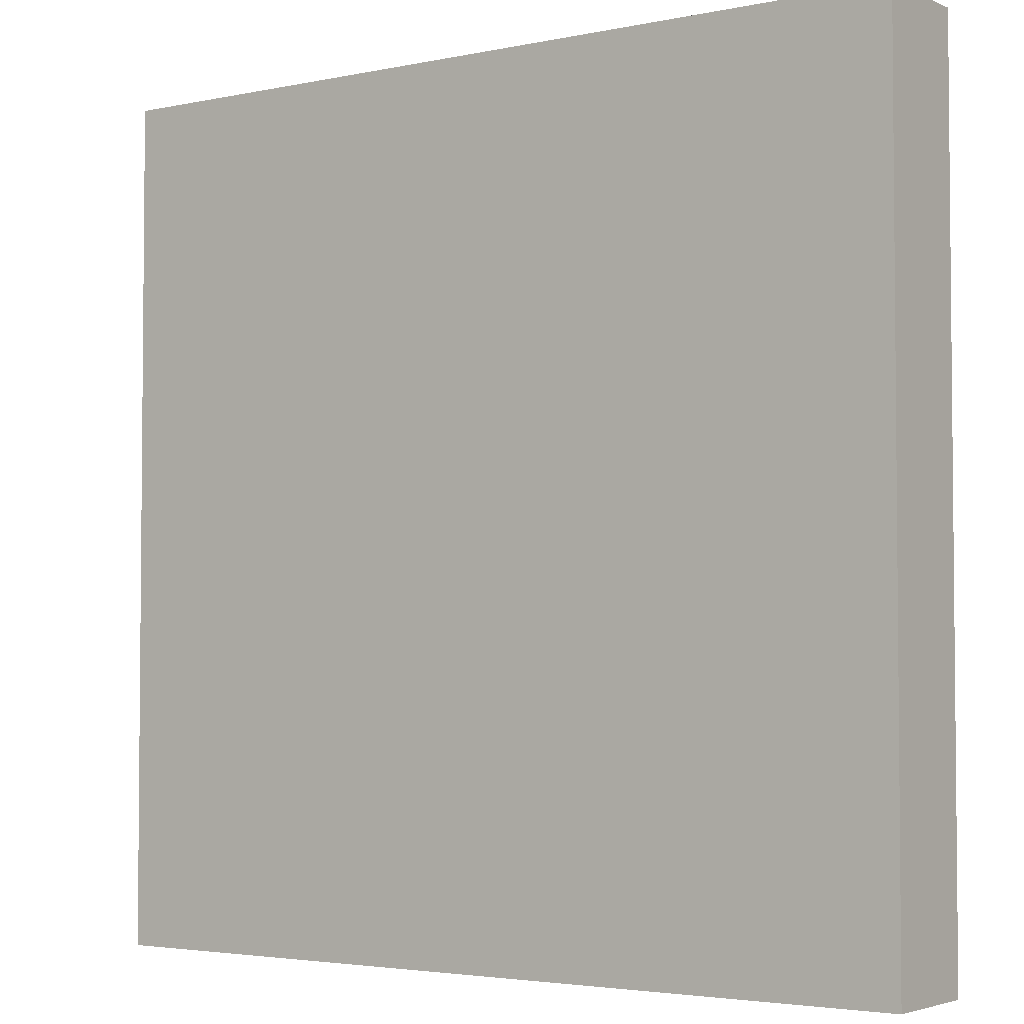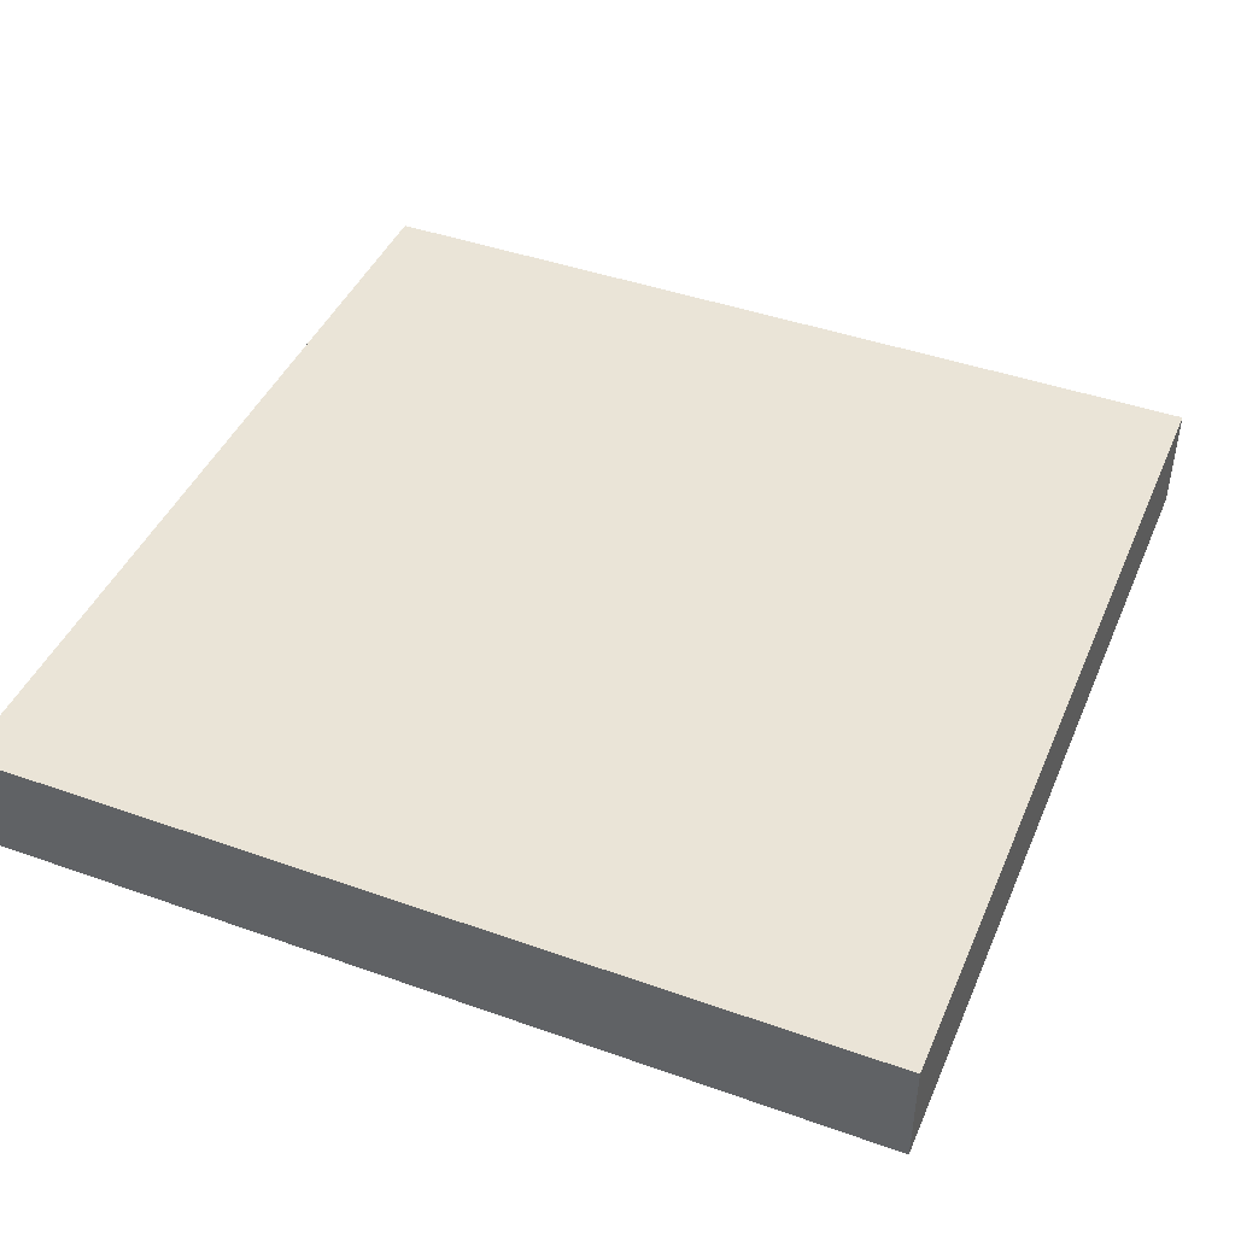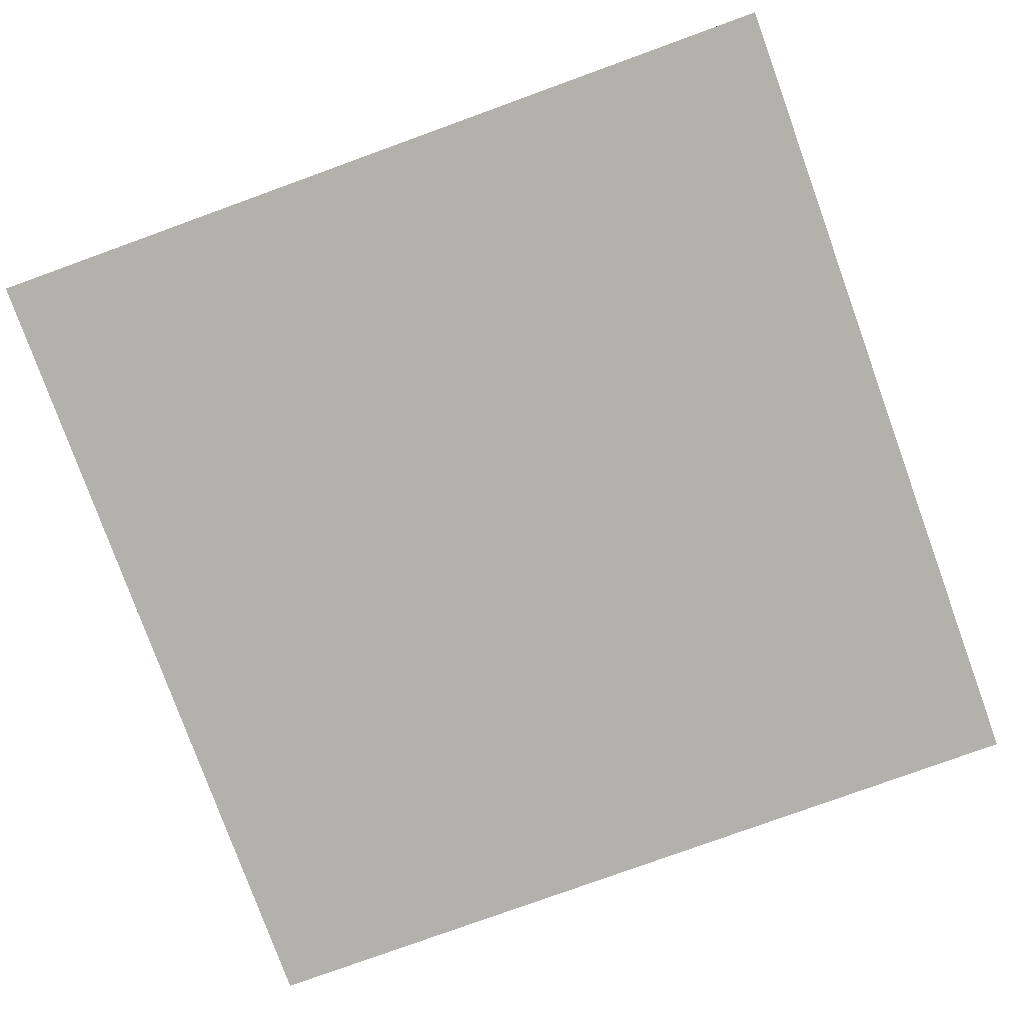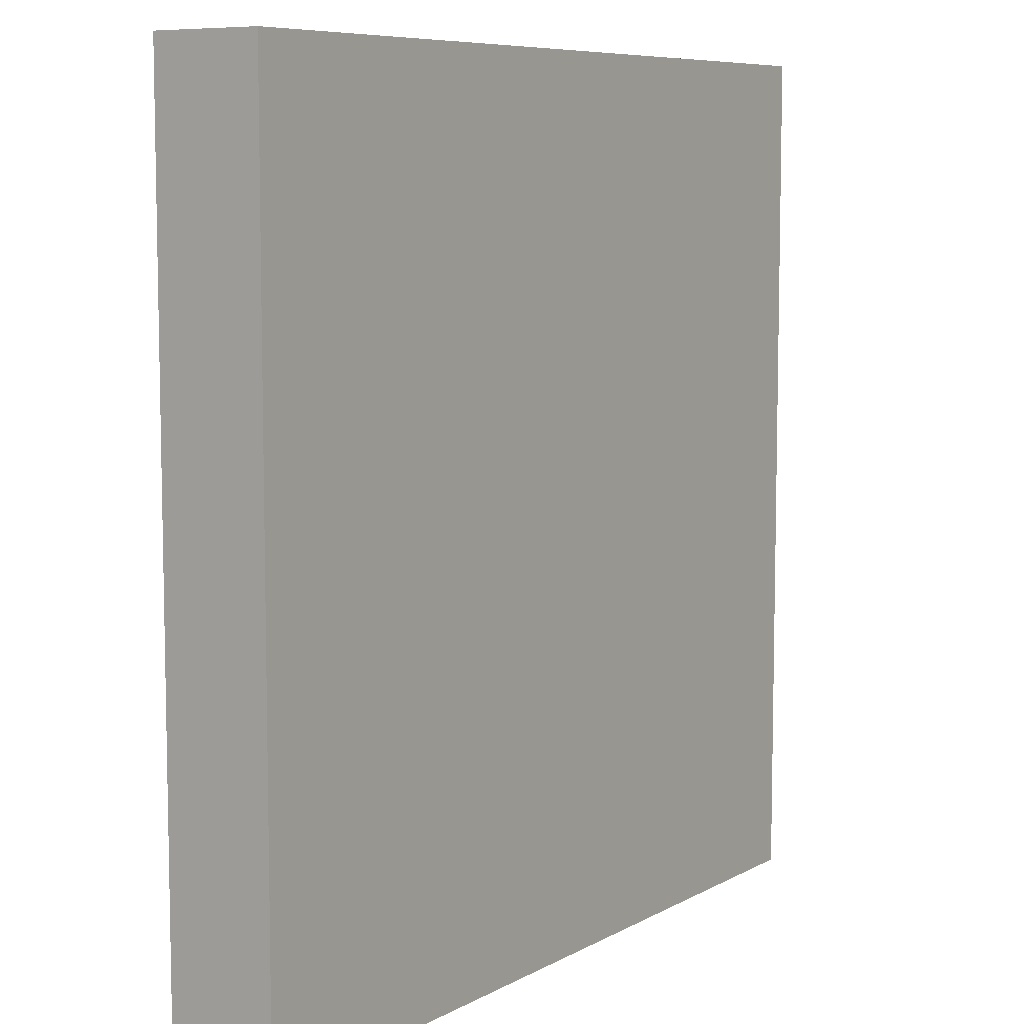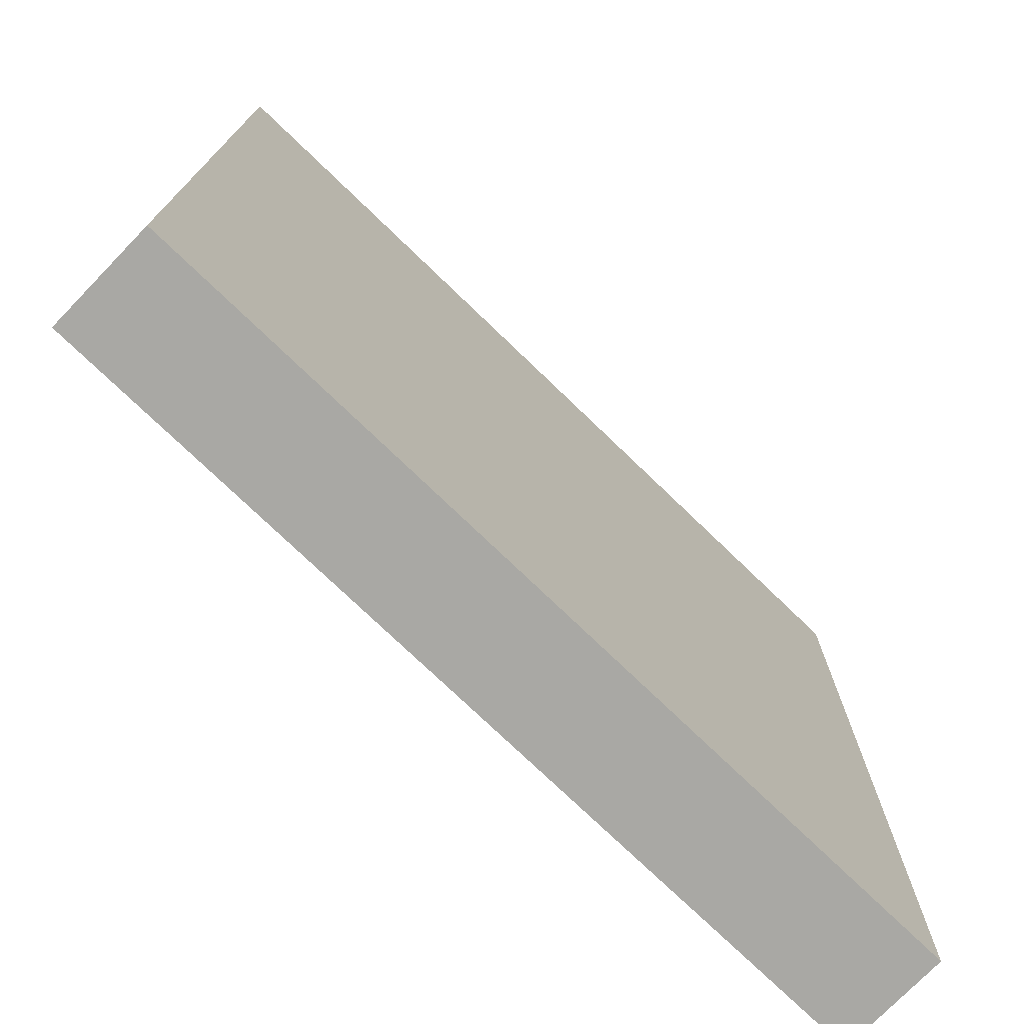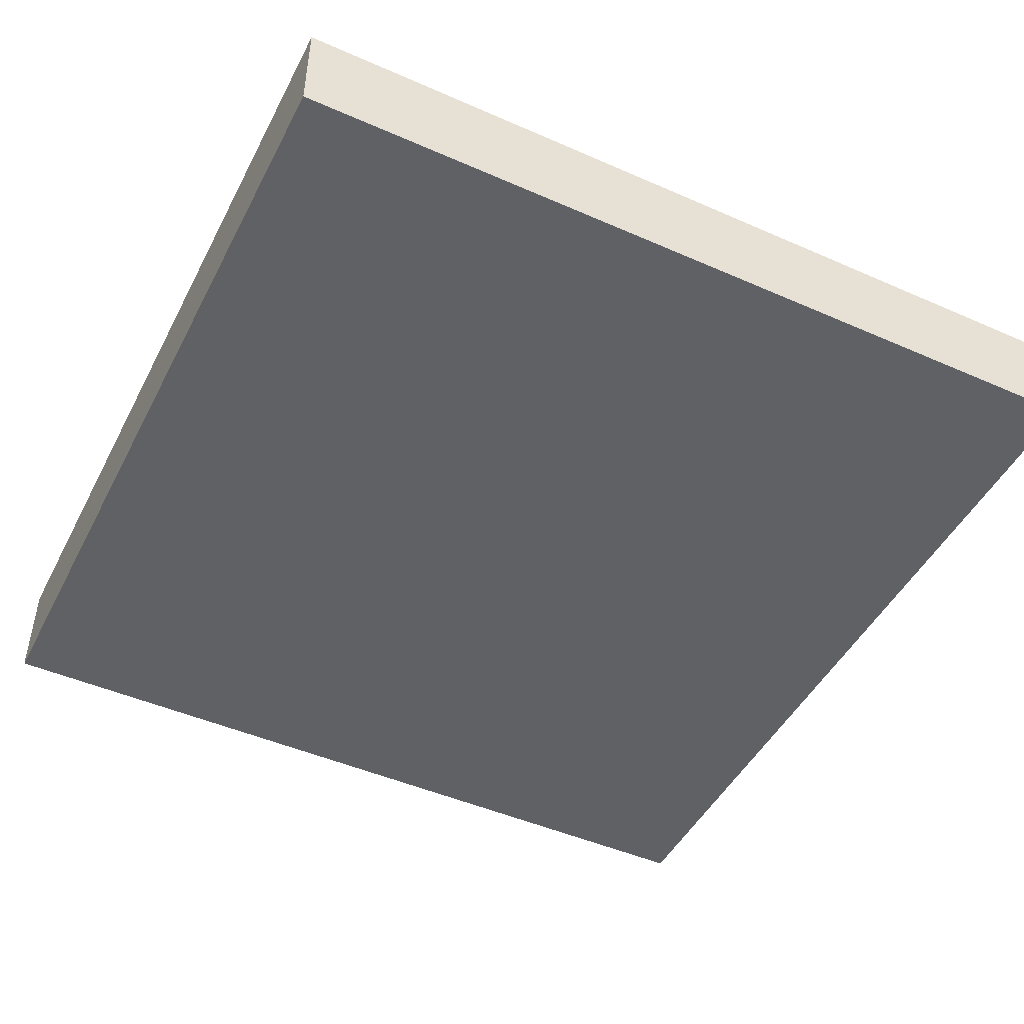
<metadata>
{"format":"obj","ext":"obj","renderer":"f3d","projection":"perspective","resolution":1024,"background":"white","views":[{"elev":-3.4,"azim":35.4,"up":"+Y"},{"elev":43.7,"azim":112.6,"up":"+Z"},{"elev":-79.0,"azim":19.9,"up":"+Z"},{"elev":7.7,"azim":-56.0,"up":"+Y"},{"elev":-74.9,"azim":-44.0,"up":"+Y"},{"elev":-47.2,"azim":153.6,"up":"+Z"}]}
</metadata>
<code>
v 24 137 0
v 24 136 0
v 24 136 1
v 24 137 1
v 25 136 0
v 25 136 1
v 25 137 0
v 25 137 1
v 24 138 0
v 24 138 1
v 25 138 0
v 25 138 1
v 24 139 0
v 24 139 1
v 25 139 0
v 25 139 1
v 24 140 0
v 24 140 1
v 25 140 0
v 25 140 1
v 24 141 0
v 24 141 1
v 25 141 0
v 25 141 1
v 24 142 0
v 24 142 1
v 25 142 0
v 25 142 1
v 24 143 0
v 24 143 1
v 25 143 0
v 25 143 1
v 24 144 0
v 24 144 1
v 25 144 1
v 25 144 0
v 26 136 0
v 26 136 1
v 26 137 0
v 26 137 1
v 26 138 0
v 26 138 1
v 26 139 0
v 26 139 1
v 26 140 0
v 26 140 1
v 26 141 0
v 26 141 1
v 26 142 0
v 26 142 1
v 26 143 0
v 26 143 1
v 26 144 1
v 26 144 0
v 27 136 0
v 27 136 1
v 27 137 0
v 27 137 1
v 27 138 0
v 27 138 1
v 27 139 0
v 27 139 1
v 27 140 0
v 27 140 1
v 27 141 0
v 27 141 1
v 27 142 0
v 27 142 1
v 27 143 0
v 27 143 1
v 27 144 1
v 27 144 0
v 28 136 0
v 28 136 1
v 28 137 0
v 28 137 1
v 28 138 0
v 28 138 1
v 28 139 0
v 28 139 1
v 28 140 0
v 28 140 1
v 28 141 0
v 28 141 1
v 28 142 0
v 28 142 1
v 28 143 0
v 28 143 1
v 28 144 1
v 28 144 0
v 29 136 0
v 29 136 1
v 29 137 0
v 29 137 1
v 29 138 0
v 29 138 1
v 29 139 0
v 29 139 1
v 29 140 0
v 29 140 1
v 29 141 0
v 29 141 1
v 29 142 0
v 29 142 1
v 29 143 0
v 29 143 1
v 29 144 1
v 29 144 0
v 30 136 0
v 30 136 1
v 30 137 0
v 30 137 1
v 30 138 0
v 30 138 1
v 30 139 0
v 30 139 1
v 30 140 0
v 30 140 1
v 30 141 0
v 30 141 1
v 30 142 0
v 30 142 1
v 30 143 0
v 30 143 1
v 30 144 1
v 30 144 0
v 31 136 0
v 31 136 1
v 31 137 0
v 31 137 1
v 31 138 0
v 31 138 1
v 31 139 0
v 31 139 1
v 31 140 0
v 31 140 1
v 31 141 0
v 31 141 1
v 31 142 0
v 31 142 1
v 31 143 0
v 31 143 1
v 31 144 1
v 31 144 0
v 32 137 1
v 32 136 1
v 32 136 0
v 32 137 0
v 32 138 1
v 32 138 0
v 32 139 1
v 32 139 0
v 32 140 1
v 32 140 0
v 32 141 1
v 32 141 0
v 32 142 1
v 32 142 0
v 32 143 1
v 32 143 0
v 32 144 1
v 32 144 0
g 101_Piece11_17_0
f 1 2 3 4
f 3 2 5 6
f 7 5 2 1
f 4 3 6 8
f 9 1 4 10
f 11 7 1 9
f 10 4 8 12
f 13 9 10 14
f 15 11 9 13
f 14 10 12 16
f 17 13 14 18
f 19 15 13 17
f 18 14 16 20
f 21 17 18 22
f 23 19 17 21
f 22 18 20 24
f 25 21 22 26
f 27 23 21 25
f 26 22 24 28
f 29 25 26 30
f 31 27 25 29
f 30 26 28 32
f 33 29 30 34
f 33 34 35 36
f 36 31 29 33
f 34 30 32 35
f 6 5 37 38
f 39 37 5 7
f 8 6 38 40
f 41 39 7 11
f 12 8 40 42
f 43 41 11 15
f 16 12 42 44
f 45 43 15 19
f 20 16 44 46
f 47 45 19 23
f 24 20 46 48
f 49 47 23 27
f 28 24 48 50
f 51 49 27 31
f 32 28 50 52
f 36 35 53 54
f 54 51 31 36
f 35 32 52 53
f 38 37 55 56
f 57 55 37 39
f 40 38 56 58
f 59 57 39 41
f 42 40 58 60
f 61 59 41 43
f 44 42 60 62
f 63 61 43 45
f 46 44 62 64
f 65 63 45 47
f 48 46 64 66
f 67 65 47 49
f 50 48 66 68
f 69 67 49 51
f 52 50 68 70
f 54 53 71 72
f 72 69 51 54
f 53 52 70 71
f 56 55 73 74
f 75 73 55 57
f 58 56 74 76
f 77 75 57 59
f 60 58 76 78
f 79 77 59 61
f 62 60 78 80
f 81 79 61 63
f 64 62 80 82
f 83 81 63 65
f 66 64 82 84
f 85 83 65 67
f 68 66 84 86
f 87 85 67 69
f 70 68 86 88
f 72 71 89 90
f 90 87 69 72
f 71 70 88 89
f 74 73 91 92
f 93 91 73 75
f 76 74 92 94
f 95 93 75 77
f 78 76 94 96
f 97 95 77 79
f 80 78 96 98
f 99 97 79 81
f 82 80 98 100
f 101 99 81 83
f 84 82 100 102
f 103 101 83 85
f 86 84 102 104
f 105 103 85 87
f 88 86 104 106
f 90 89 107 108
f 108 105 87 90
f 89 88 106 107
f 92 91 109 110
f 111 109 91 93
f 94 92 110 112
f 113 111 93 95
f 96 94 112 114
f 115 113 95 97
f 98 96 114 116
f 117 115 97 99
f 100 98 116 118
f 119 117 99 101
f 102 100 118 120
f 121 119 101 103
f 104 102 120 122
f 123 121 103 105
f 106 104 122 124
f 108 107 125 126
f 126 123 105 108
f 107 106 124 125
f 110 109 127 128
f 129 127 109 111
f 112 110 128 130
f 131 129 111 113
f 114 112 130 132
f 133 131 113 115
f 116 114 132 134
f 135 133 115 117
f 118 116 134 136
f 137 135 117 119
f 120 118 136 138
f 139 137 119 121
f 122 120 138 140
f 141 139 121 123
f 124 122 140 142
f 126 125 143 144
f 144 141 123 126
f 125 124 142 143
f 145 146 147 148
f 128 127 147 146
f 148 147 127 129
f 130 128 146 145
f 149 145 148 150
f 150 148 129 131
f 132 130 145 149
f 151 149 150 152
f 152 150 131 133
f 134 132 149 151
f 153 151 152 154
f 154 152 133 135
f 136 134 151 153
f 155 153 154 156
f 156 154 135 137
f 138 136 153 155
f 157 155 156 158
f 158 156 137 139
f 140 138 155 157
f 159 157 158 160
f 160 158 139 141
f 142 140 157 159
f 161 159 160 162
f 144 143 161 162
f 162 160 141 144
f 143 142 159 161

</code>
